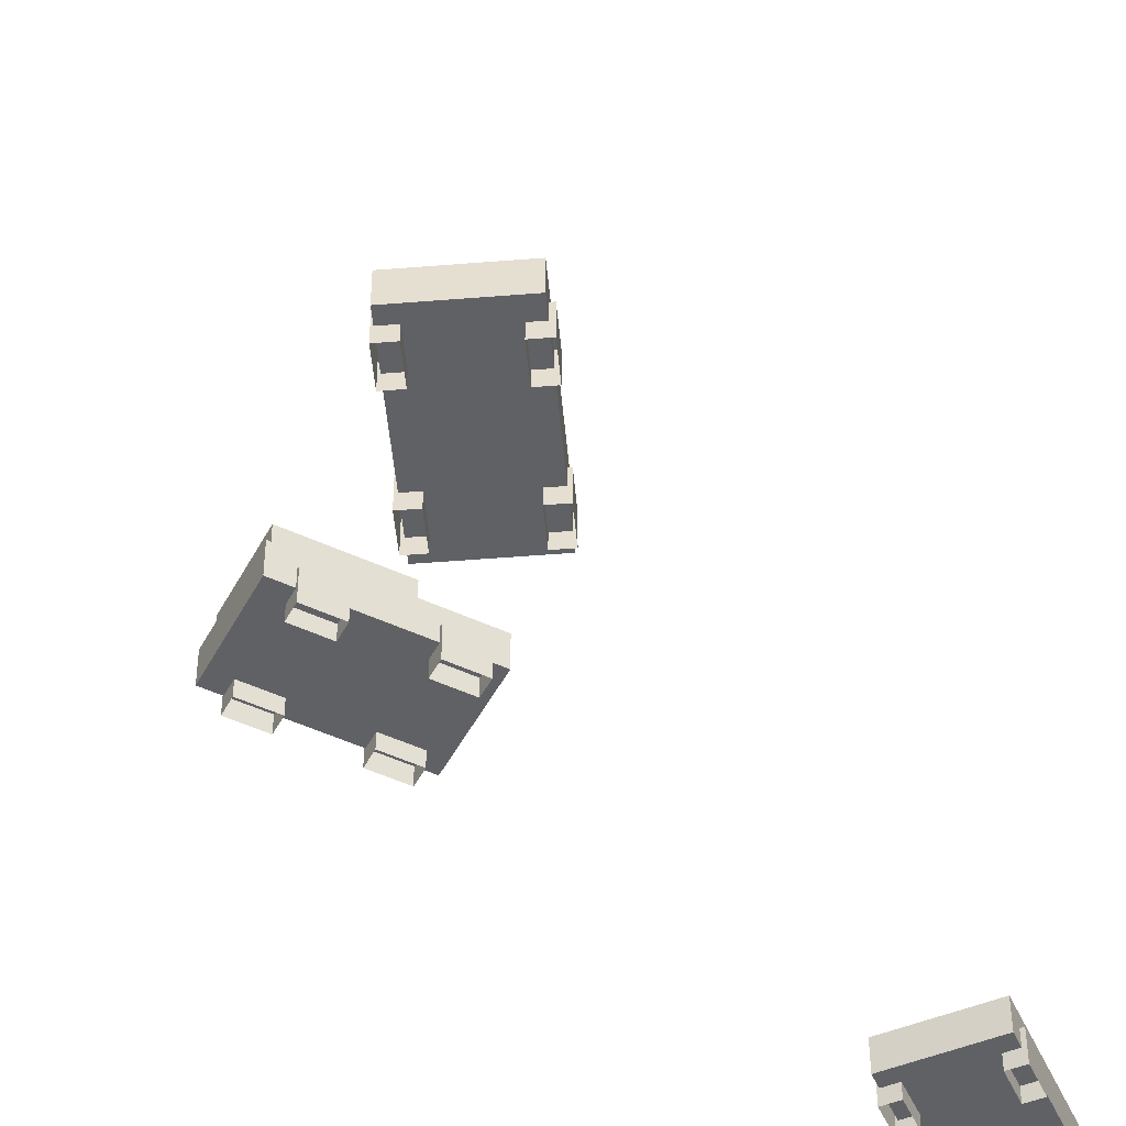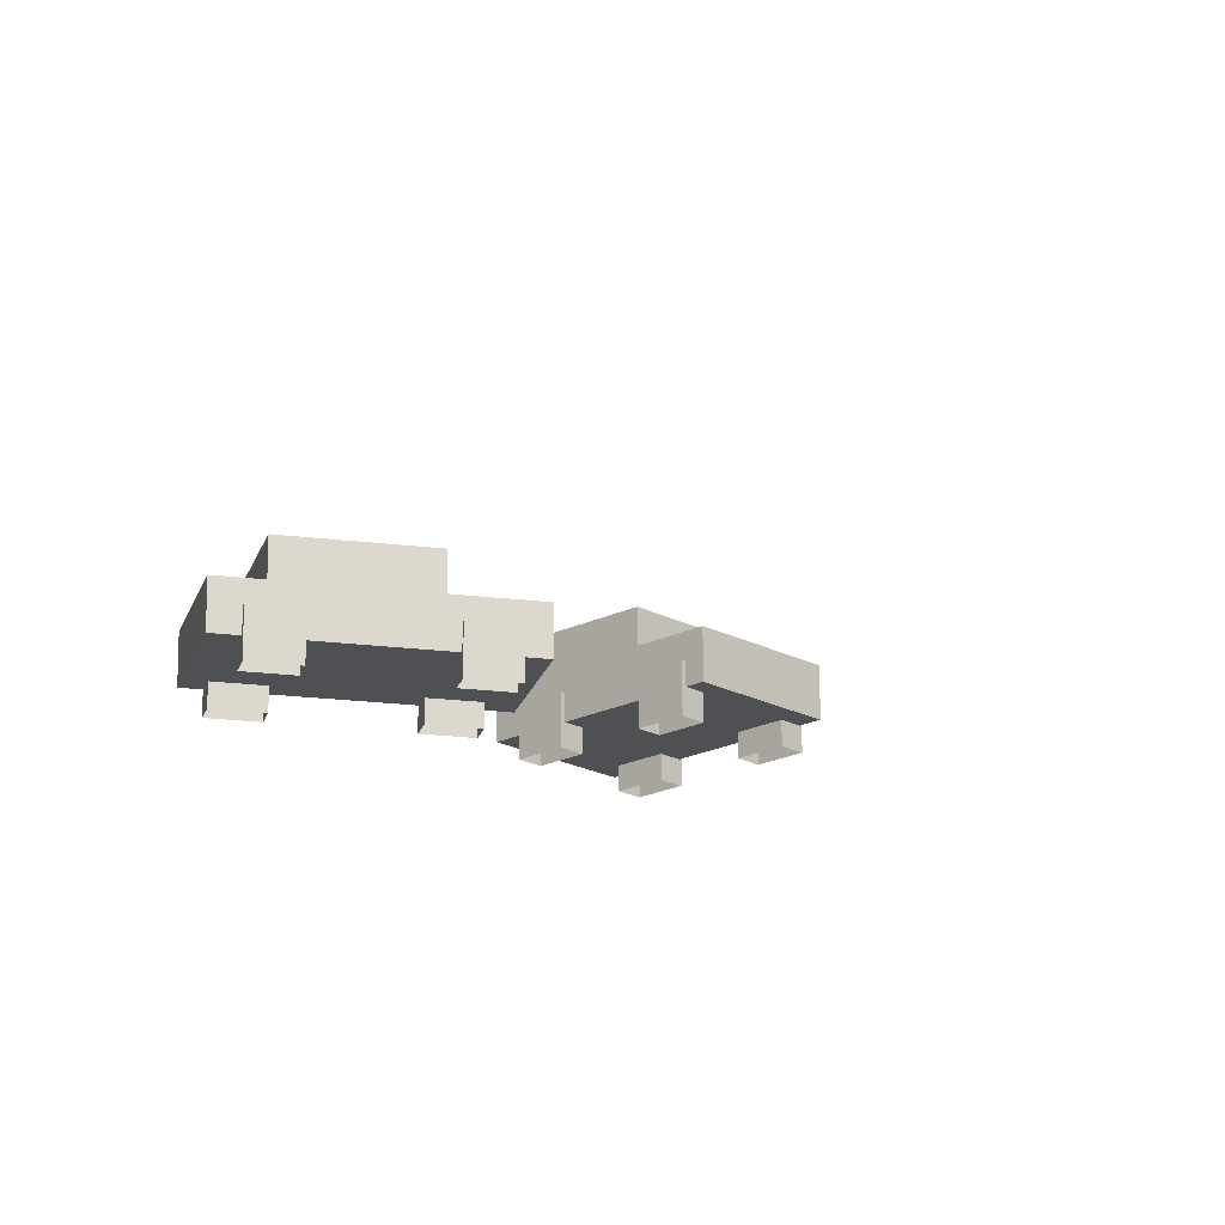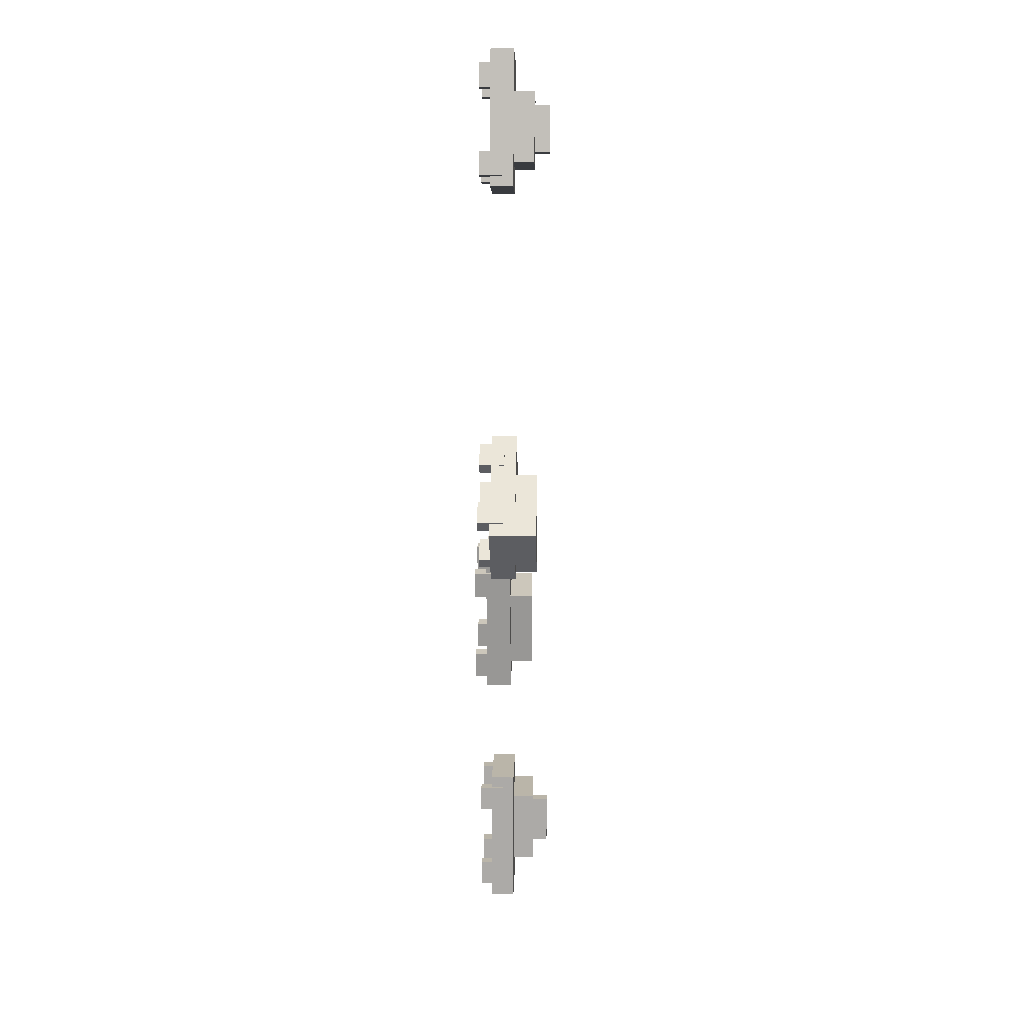
<metadata>
{"format":"obj","ext":"obj","renderer":"f3d","projection":"perspective","resolution":1024,"background":"white","views":[{"elev":-49.6,"azim":13.2,"up":"+Z"},{"elev":-18.8,"azim":84.3,"up":"+Z"},{"elev":13.5,"azim":-88.5,"up":"+Y"}]}
</metadata>
<code>
g colapsed_city_cars02
v 20.01 28.65 -6.168
v 18.13 29 -6.168
v 18.56 31.28 -6.168
v 20.43 30.93 -6.168
v 18.13 29 -6.168
v 18.13 29 -6.968
v 18.56 31.28 -6.968
v 18.56 31.28 -6.168
v 20.01 28.65 -6.168
v 20.01 28.65 -6.968
v 18.13 29 -6.968
v 18.13 29 -6.168
v 20.43 30.93 -6.168
v 20.43 30.93 -6.968
v 20.01 28.65 -6.968
v 20.01 28.65 -6.168
v 18.56 31.28 -6.168
v 18.56 31.28 -6.968
v 20.43 30.93 -6.968
v 20.43 30.93 -6.168
v 20.88 32.22 -7.615
v 20.06 27.83 -7.615
v 20.06 27.83 -6.848
v 20.88 32.22 -6.848
v 18.62 32.64 -7.615
v 18.62 32.64 -6.848
v 17.8 28.25 -6.848
v 17.8 28.25 -7.615
v 20.88 32.22 -7.615
v 18.62 32.64 -7.615
v 17.8 28.25 -7.615
v 20.06 27.83 -7.615
v 20.06 27.83 -7.615
v 17.8 28.25 -7.615
v 17.8 28.25 -6.848
v 20.06 27.83 -6.848
v 20.06 27.83 -6.848
v 17.8 28.25 -6.848
v 18.62 32.64 -6.848
v 20.88 32.22 -6.848
v 20.88 32.22 -6.848
v 18.62 32.64 -6.848
v 18.62 32.64 -7.615
v 20.88 32.22 -7.615
v 18.87 32.11 -7.985
v 18.72 31.33 -7.985
v 18.72 31.33 -7.214
v 18.87 32.11 -7.214
v 18.47 32.18 -7.985
v 18.47 32.18 -7.214
v 18.32 31.4 -7.214
v 18.32 31.4 -7.985
v 18.72 31.33 -7.985
v 18.32 31.4 -7.985
v 18.32 31.4 -7.214
v 18.72 31.33 -7.214
v 18.72 31.33 -7.214
v 18.32 31.4 -7.214
v 18.47 32.18 -7.214
v 18.87 32.11 -7.214
v 18.87 32.11 -7.214
v 18.47 32.18 -7.214
v 18.47 32.18 -7.985
v 18.87 32.11 -7.985
v 18.36 29.3 -7.985
v 18.22 28.52 -7.985
v 18.22 28.52 -7.214
v 18.36 29.3 -7.214
v 17.96 29.38 -7.985
v 17.96 29.38 -7.214
v 17.82 28.6 -7.214
v 17.82 28.6 -7.985
v 18.22 28.52 -7.985
v 17.82 28.6 -7.985
v 17.82 28.6 -7.214
v 18.22 28.52 -7.214
v 18.22 28.52 -7.214
v 17.82 28.6 -7.214
v 17.96 29.38 -7.214
v 18.36 29.3 -7.214
v 18.36 29.3 -7.214
v 17.96 29.38 -7.214
v 17.96 29.38 -7.985
v 18.36 29.3 -7.985
v 19.28 29.23 -5.675
v 18.92 29.3 -5.675
v 19.2 30.8 -5.675
v 19.56 30.73 -5.675
v 18.92 29.3 -5.675
v 18.92 29.3 -6.174
v 19.2 30.8 -6.174
v 19.2 30.8 -5.675
v 19.28 29.23 -5.675
v 19.28 29.23 -6.174
v 18.92 29.3 -6.174
v 18.92 29.3 -5.675
v 19.56 30.73 -5.675
v 19.56 30.73 -6.174
v 19.28 29.23 -6.174
v 19.28 29.23 -5.675
v 19.2 30.8 -5.675
v 19.2 30.8 -6.174
v 19.56 30.73 -6.174
v 19.56 30.73 -5.675
v 20.87 31.76 -7.985
v 20.72 30.98 -7.985
v 20.72 30.98 -7.214
v 20.87 31.76 -7.214
v 20.47 31.84 -7.985
v 20.47 31.84 -7.214
v 20.32 31.06 -7.214
v 20.32 31.06 -7.985
v 20.72 30.98 -7.985
v 20.32 31.06 -7.985
v 20.32 31.06 -7.214
v 20.72 30.98 -7.214
v 20.72 30.98 -7.214
v 20.32 31.06 -7.214
v 20.47 31.84 -7.214
v 20.87 31.76 -7.214
v 20.87 31.76 -7.214
v 20.47 31.84 -7.214
v 20.47 31.84 -7.985
v 20.87 31.76 -7.985
v 20.36 28.96 -7.985
v 20.22 28.18 -7.985
v 20.22 28.18 -7.214
v 20.36 28.96 -7.214
v 19.96 29.03 -7.985
v 19.96 29.03 -7.214
v 19.82 28.25 -7.214
v 19.82 28.25 -7.985
v 20.22 28.18 -7.985
v 19.82 28.25 -7.985
v 19.82 28.25 -7.214
v 20.22 28.18 -7.214
v 20.22 28.18 -7.214
v 19.82 28.25 -7.214
v 19.96 29.03 -7.214
v 20.36 28.96 -7.214
v 20.36 28.96 -7.214
v 19.96 29.03 -7.214
v 19.96 29.03 -7.985
v 20.36 28.96 -7.985
v 18.26 6.755 -6.168
v 20.17 6.762 -6.168
v 20.18 4.441 -6.168
v 18.27 4.434 -6.168
v 20.17 6.762 -6.168
v 20.17 6.762 -6.968
v 20.18 4.441 -6.968
v 20.18 4.441 -6.168
v 18.26 6.755 -6.168
v 18.26 6.755 -6.968
v 20.17 6.762 -6.968
v 20.17 6.762 -6.168
v 18.27 4.434 -6.168
v 18.27 4.434 -6.968
v 18.26 6.755 -6.968
v 18.26 6.755 -6.168
v 20.18 4.441 -6.168
v 20.18 4.441 -6.968
v 18.27 4.434 -6.968
v 18.27 4.434 -6.168
v 18.07 3.084 -7.615
v 18.06 7.548 -7.615
v 18.06 7.548 -6.848
v 18.07 3.084 -6.848
v 20.37 3.091 -7.615
v 20.37 3.091 -6.848
v 20.36 7.556 -6.848
v 20.36 7.556 -7.615
v 18.07 3.084 -7.615
v 20.37 3.091 -7.615
v 20.36 7.556 -7.615
v 18.06 7.548 -7.615
v 18.06 7.548 -7.615
v 20.36 7.556 -7.615
v 20.36 7.556 -6.848
v 18.06 7.548 -6.848
v 18.06 7.548 -6.848
v 20.36 7.556 -6.848
v 20.37 3.091 -6.848
v 18.07 3.084 -6.848
v 18.07 3.084 -6.848
v 20.37 3.091 -6.848
v 20.37 3.091 -7.615
v 18.07 3.084 -7.615
v 20.03 3.566 -7.985
v 20.03 4.362 -7.985
v 20.03 4.362 -7.214
v 20.03 3.566 -7.214
v 20.43 3.567 -7.985
v 20.43 3.567 -7.214
v 20.43 4.364 -7.214
v 20.43 4.364 -7.985
v 20.03 4.362 -7.985
v 20.43 4.364 -7.985
v 20.43 4.364 -7.214
v 20.03 4.362 -7.214
v 20.03 4.362 -7.214
v 20.43 4.364 -7.214
v 20.43 3.567 -7.214
v 20.03 3.566 -7.214
v 20.03 3.566 -7.214
v 20.43 3.567 -7.214
v 20.43 3.567 -7.985
v 20.03 3.566 -7.985
v 20 6.416 -7.985
v 20 7.212 -7.985
v 20 7.212 -7.214
v 20 6.416 -7.214
v 20.41 6.417 -7.985
v 20.41 6.417 -7.214
v 20.4 7.213 -7.214
v 20.4 7.213 -7.985
v 20 7.212 -7.985
v 20.4 7.213 -7.985
v 20.4 7.213 -7.214
v 20 7.212 -7.214
v 20 7.212 -7.214
v 20.4 7.213 -7.214
v 20.41 6.417 -7.214
v 20 6.416 -7.214
v 20 6.416 -7.214
v 20.41 6.417 -7.214
v 20.41 6.417 -7.985
v 20 6.416 -7.985
v 19.08 6.316 -5.675
v 19.45 6.317 -5.675
v 19.46 4.79 -5.675
v 19.09 4.789 -5.675
v 19.45 6.317 -5.675
v 19.45 6.317 -6.174
v 19.46 4.79 -6.174
v 19.46 4.79 -5.675
v 19.08 6.316 -5.675
v 19.08 6.316 -6.174
v 19.45 6.317 -6.174
v 19.45 6.317 -5.675
v 19.09 4.789 -5.675
v 19.09 4.789 -6.174
v 19.08 6.316 -6.174
v 19.08 6.316 -5.675
v 19.46 4.79 -5.675
v 19.46 4.79 -6.174
v 19.09 4.789 -6.174
v 19.09 4.789 -5.675
v 18 3.532 -7.985
v 18 4.328 -7.985
v 18 4.328 -7.214
v 18 3.532 -7.214
v 18.41 3.533 -7.985
v 18.41 3.533 -7.214
v 18.4 4.33 -7.214
v 18.4 4.33 -7.985
v 18 4.328 -7.985
v 18.4 4.33 -7.985
v 18.4 4.33 -7.214
v 18 4.328 -7.214
v 18 4.328 -7.214
v 18.4 4.33 -7.214
v 18.41 3.533 -7.214
v 18 3.532 -7.214
v 18 3.532 -7.214
v 18.41 3.533 -7.214
v 18.41 3.533 -7.985
v 18 3.532 -7.985
v 17.97 6.382 -7.985
v 17.97 7.178 -7.985
v 17.97 7.178 -7.214
v 17.97 6.382 -7.214
v 18.38 6.383 -7.985
v 18.38 6.383 -7.214
v 18.38 7.18 -7.214
v 18.38 7.18 -7.985
v 17.97 7.178 -7.985
v 18.38 7.18 -7.985
v 18.38 7.18 -7.214
v 17.97 7.178 -7.214
v 17.97 7.178 -7.214
v 18.38 7.18 -7.214
v 18.38 6.383 -7.214
v 17.97 6.382 -7.214
v 17.97 6.382 -7.214
v 18.38 6.383 -7.214
v 18.38 6.383 -7.985
v 17.97 6.382 -7.985
v 16.08 13.41 -6.159
v 14.19 13.15 -6.159
v 13.86 15.44 -6.159
v 15.75 15.71 -6.159
v 14.19 13.15 -6.159
v 14.19 13.15 -6.959
v 13.86 15.44 -6.959
v 13.86 15.44 -6.159
v 16.08 13.41 -6.159
v 16.08 13.41 -6.959
v 14.19 13.15 -6.959
v 14.19 13.15 -6.159
v 15.75 15.71 -6.159
v 15.75 15.71 -6.959
v 16.08 13.41 -6.959
v 16.08 13.41 -6.159
v 13.86 15.44 -6.159
v 13.86 15.44 -6.959
v 15.75 15.71 -6.959
v 15.75 15.71 -6.159
v 15.76 17.08 -7.606
v 16.39 12.66 -7.606
v 16.39 12.66 -6.839
v 15.76 17.08 -6.839
v 13.49 16.75 -7.606
v 13.49 16.75 -6.839
v 14.12 12.33 -6.839
v 14.12 12.33 -7.606
v 15.76 17.08 -7.606
v 13.49 16.75 -7.606
v 14.12 12.33 -7.606
v 16.39 12.66 -7.606
v 16.39 12.66 -7.606
v 14.12 12.33 -7.606
v 14.12 12.33 -6.839
v 16.39 12.66 -6.839
v 16.39 12.66 -6.839
v 14.12 12.33 -6.839
v 13.49 16.75 -6.839
v 15.76 17.08 -6.839
v 15.76 17.08 -6.839
v 13.49 16.75 -6.839
v 13.49 16.75 -7.606
v 15.76 17.08 -7.606
v 13.89 16.33 -7.976
v 14.01 15.54 -7.976
v 14.01 15.54 -7.205
v 13.89 16.33 -7.205
v 13.49 16.27 -7.976
v 13.49 16.27 -7.205
v 13.61 15.48 -7.205
v 13.61 15.48 -7.976
v 14.01 15.54 -7.976
v 13.61 15.48 -7.976
v 13.61 15.48 -7.205
v 14.01 15.54 -7.205
v 14.01 15.54 -7.205
v 13.61 15.48 -7.205
v 13.49 16.27 -7.205
v 13.89 16.33 -7.205
v 13.89 16.33 -7.205
v 13.49 16.27 -7.205
v 13.49 16.27 -7.976
v 13.89 16.33 -7.976
v 14.31 13.51 -7.976
v 14.43 12.72 -7.976
v 14.43 12.72 -7.205
v 14.31 13.51 -7.205
v 13.91 13.45 -7.976
v 13.91 13.45 -7.205
v 14.02 12.67 -7.205
v 14.02 12.67 -7.976
v 14.43 12.72 -7.976
v 14.02 12.67 -7.976
v 14.02 12.67 -7.205
v 14.43 12.72 -7.205
v 14.43 12.72 -7.205
v 14.02 12.67 -7.205
v 13.91 13.45 -7.205
v 14.31 13.51 -7.205
v 14.31 13.51 -7.205
v 13.91 13.45 -7.205
v 13.91 13.45 -7.976
v 14.31 13.51 -7.976
v 11.41 16.94 -5.967
v 10.18 18.39 -5.967
v 11.92 19.87 -5.967
v 13.16 18.42 -5.967
v 10.18 18.39 -5.967
v 10.18 18.39 -6.731
v 11.92 19.87 -6.731
v 11.92 19.87 -5.967
v 11.41 16.94 -5.967
v 11.41 16.94 -6.731
v 10.18 18.39 -6.731
v 10.18 18.39 -5.967
v 13.16 18.42 -5.967
v 13.16 18.42 -6.731
v 11.41 16.94 -6.731
v 11.41 16.94 -5.967
v 11.92 19.87 -5.967
v 11.92 19.87 -6.731
v 13.16 18.42 -6.731
v 13.16 18.42 -5.967
v 14.34 19.16 -7.378
v 11.42 16.68 -7.378
v 11.42 16.68 -6.612
v 14.34 19.16 -6.612
v 12.86 20.91 -7.378
v 12.86 20.91 -6.612
v 9.937 18.44 -6.612
v 9.937 18.44 -7.378
v 14.34 19.16 -7.378
v 12.86 20.91 -7.378
v 9.937 18.44 -7.378
v 11.42 16.68 -7.378
v 11.42 16.68 -7.378
v 9.937 18.44 -7.378
v 9.937 18.44 -6.612
v 11.42 16.68 -6.612
v 11.42 16.68 -6.612
v 9.937 18.44 -6.612
v 12.86 20.91 -6.612
v 14.34 19.16 -6.612
v 14.34 19.16 -6.612
v 12.86 20.91 -6.612
v 12.86 20.91 -7.378
v 14.34 19.16 -7.378
v 12.8 20.39 -7.748
v 12.2 19.88 -7.748
v 12.2 19.88 -6.978
v 12.8 20.39 -6.978
v 12.54 20.7 -7.748
v 12.54 20.7 -6.978
v 11.94 20.19 -6.978
v 11.94 20.19 -7.748
v 12.2 19.88 -7.748
v 11.94 20.19 -7.748
v 11.94 20.19 -6.978
v 12.2 19.88 -6.978
v 12.2 19.88 -6.978
v 11.94 20.19 -6.978
v 12.54 20.7 -6.978
v 12.8 20.39 -6.978
v 12.8 20.39 -6.978
v 12.54 20.7 -6.978
v 12.54 20.7 -7.748
v 12.8 20.39 -7.748
v 11.11 18.96 -7.748
v 10.5 18.44 -7.748
v 10.5 18.44 -6.978
v 11.11 18.96 -6.978
v 10.85 19.27 -7.748
v 10.85 19.27 -6.978
v 10.24 18.75 -6.978
v 10.24 18.75 -7.748
v 10.5 18.44 -7.748
v 10.24 18.75 -7.748
v 10.24 18.75 -6.978
v 10.5 18.44 -6.978
v 10.5 18.44 -6.978
v 10.24 18.75 -6.978
v 10.85 19.27 -6.978
v 11.11 18.96 -6.978
v 11.11 18.96 -6.978
v 10.85 19.27 -6.978
v 10.85 19.27 -7.748
v 11.11 18.96 -7.748
v 15.89 16.7 -7.976
v 16 15.91 -7.976
v 16 15.91 -7.205
v 15.89 16.7 -7.205
v 15.49 16.64 -7.976
v 15.49 16.64 -7.205
v 15.6 15.85 -7.205
v 15.6 15.85 -7.976
v 16 15.91 -7.976
v 15.6 15.85 -7.976
v 15.6 15.85 -7.205
v 16 15.91 -7.205
v 16 15.91 -7.205
v 15.6 15.85 -7.205
v 15.49 16.64 -7.205
v 15.89 16.7 -7.205
v 15.89 16.7 -7.205
v 15.49 16.64 -7.205
v 15.49 16.64 -7.976
v 15.89 16.7 -7.976
v 14.15 18.91 -7.794
v 13.54 18.39 -7.794
v 13.54 18.39 -7.024
v 14.15 18.91 -7.024
v 13.89 19.22 -7.794
v 13.89 19.22 -7.024
v 13.28 18.7 -7.024
v 13.28 18.7 -7.794
v 13.54 18.39 -7.794
v 13.28 18.7 -7.794
v 13.28 18.7 -7.024
v 13.54 18.39 -7.024
v 13.54 18.39 -7.024
v 13.28 18.7 -7.024
v 13.89 19.22 -7.024
v 14.15 18.91 -7.024
v 14.15 18.91 -7.024
v 13.89 19.22 -7.024
v 13.89 19.22 -7.794
v 14.15 18.91 -7.794
v 12.45 17.47 -7.748
v 11.85 16.95 -7.748
v 11.85 16.95 -6.978
v 12.45 17.47 -6.978
v 12.19 17.78 -7.748
v 12.19 17.78 -6.978
v 11.58 17.26 -6.978
v 11.58 17.26 -7.748
v 11.85 16.95 -7.748
v 11.58 17.26 -7.748
v 11.58 17.26 -6.978
v 11.85 16.95 -6.978
v 11.85 16.95 -6.978
v 11.58 17.26 -6.978
v 12.19 17.78 -6.978
v 12.45 17.47 -6.978
v 12.45 17.47 -6.978
v 12.19 17.78 -6.978
v 12.19 17.78 -7.748
v 12.45 17.47 -7.748
v 16.31 13.91 -7.976
v 16.42 13.12 -7.976
v 16.42 13.12 -7.205
v 16.31 13.91 -7.205
v 15.91 13.86 -7.976
v 15.91 13.86 -7.205
v 16.02 13.07 -7.205
v 16.02 13.07 -7.976
v 16.42 13.12 -7.976
v 16.02 13.07 -7.976
v 16.02 13.07 -7.205
v 16.42 13.12 -7.205
v 16.42 13.12 -7.205
v 16.02 13.07 -7.205
v 15.91 13.86 -7.205
v 16.31 13.91 -7.205
v 16.31 13.91 -7.205
v 15.91 13.86 -7.205
v 15.91 13.86 -7.976
v 16.31 13.91 -7.976
g colapsed_city_cars02_0
f 3 2 1
f 4 3 1
f 7 6 5
f 8 7 5
f 11 10 9
f 12 11 9
f 15 14 13
f 16 15 13
f 19 18 17
f 20 19 17
f 23 22 21
f 24 23 21
f 27 26 25
f 28 27 25
f 31 30 29
f 32 31 29
f 35 34 33
f 36 35 33
f 39 38 37
f 40 39 37
f 43 42 41
f 44 43 41
f 47 46 45
f 48 47 45
f 51 50 49
f 52 51 49
f 55 54 53
f 56 55 53
f 59 58 57
f 60 59 57
f 63 62 61
f 64 63 61
f 67 66 65
f 68 67 65
f 71 70 69
f 72 71 69
f 75 74 73
f 76 75 73
f 79 78 77
f 80 79 77
f 83 82 81
f 84 83 81
f 87 86 85
f 88 87 85
f 91 90 89
f 92 91 89
f 95 94 93
f 96 95 93
f 99 98 97
f 100 99 97
f 103 102 101
f 104 103 101
f 107 106 105
f 108 107 105
f 111 110 109
f 112 111 109
f 115 114 113
f 116 115 113
f 119 118 117
f 120 119 117
f 123 122 121
f 124 123 121
f 127 126 125
f 128 127 125
f 131 130 129
f 132 131 129
f 135 134 133
f 136 135 133
f 139 138 137
f 140 139 137
f 143 142 141
f 144 143 141
f 147 146 145
f 148 147 145
f 151 150 149
f 152 151 149
f 155 154 153
f 156 155 153
f 159 158 157
f 160 159 157
f 163 162 161
f 164 163 161
f 167 166 165
f 168 167 165
f 171 170 169
f 172 171 169
f 175 174 173
f 176 175 173
f 179 178 177
f 180 179 177
f 183 182 181
f 184 183 181
f 187 186 185
f 188 187 185
f 191 190 189
f 192 191 189
f 195 194 193
f 196 195 193
f 199 198 197
f 200 199 197
f 203 202 201
f 204 203 201
f 207 206 205
f 208 207 205
f 211 210 209
f 212 211 209
f 215 214 213
f 216 215 213
f 219 218 217
f 220 219 217
f 223 222 221
f 224 223 221
f 227 226 225
f 228 227 225
f 231 230 229
f 232 231 229
f 235 234 233
f 236 235 233
f 239 238 237
f 240 239 237
f 243 242 241
f 244 243 241
f 247 246 245
f 248 247 245
f 251 250 249
f 252 251 249
f 255 254 253
f 256 255 253
f 259 258 257
f 260 259 257
f 263 262 261
f 264 263 261
f 267 266 265
f 268 267 265
f 271 270 269
f 272 271 269
f 275 274 273
f 276 275 273
f 279 278 277
f 280 279 277
f 283 282 281
f 284 283 281
f 287 286 285
f 288 287 285
f 291 290 289
f 292 291 289
f 295 294 293
f 296 295 293
f 299 298 297
f 300 299 297
f 303 302 301
f 304 303 301
f 307 306 305
f 308 307 305
f 311 310 309
f 312 311 309
f 315 314 313
f 316 315 313
f 319 318 317
f 320 319 317
f 323 322 321
f 324 323 321
f 327 326 325
f 328 327 325
f 331 330 329
f 332 331 329
f 335 334 333
f 336 335 333
f 339 338 337
f 340 339 337
f 343 342 341
f 344 343 341
f 347 346 345
f 348 347 345
f 351 350 349
f 352 351 349
f 355 354 353
f 356 355 353
f 359 358 357
f 360 359 357
f 363 362 361
f 364 363 361
f 367 366 365
f 368 367 365
f 371 370 369
f 372 371 369
f 375 374 373
f 376 375 373
f 379 378 377
f 380 379 377
f 383 382 381
f 384 383 381
f 387 386 385
f 388 387 385
f 391 390 389
f 392 391 389
f 395 394 393
f 396 395 393
f 399 398 397
f 400 399 397
f 403 402 401
f 404 403 401
f 407 406 405
f 408 407 405
f 411 410 409
f 412 411 409
f 415 414 413
f 416 415 413
f 419 418 417
f 420 419 417
f 423 422 421
f 424 423 421
f 427 426 425
f 428 427 425
f 431 430 429
f 432 431 429
f 435 434 433
f 436 435 433
f 439 438 437
f 440 439 437
f 443 442 441
f 444 443 441
f 447 446 445
f 448 447 445
f 451 450 449
f 452 451 449
f 455 454 453
f 456 455 453
f 459 458 457
f 460 459 457
f 463 462 461
f 464 463 461
f 467 466 465
f 468 467 465
f 471 470 469
f 472 471 469
f 475 474 473
f 476 475 473
f 479 478 477
f 480 479 477
f 483 482 481
f 484 483 481
f 487 486 485
f 488 487 485
f 491 490 489
f 492 491 489
f 495 494 493
f 496 495 493
f 499 498 497
f 500 499 497
f 503 502 501
f 504 503 501
f 507 506 505
f 508 507 505
f 511 510 509
f 512 511 509
f 515 514 513
f 516 515 513
f 519 518 517
f 520 519 517
f 523 522 521
f 524 523 521
f 527 526 525
f 528 527 525
f 531 530 529
f 532 531 529
f 535 534 533
f 536 535 533

</code>
